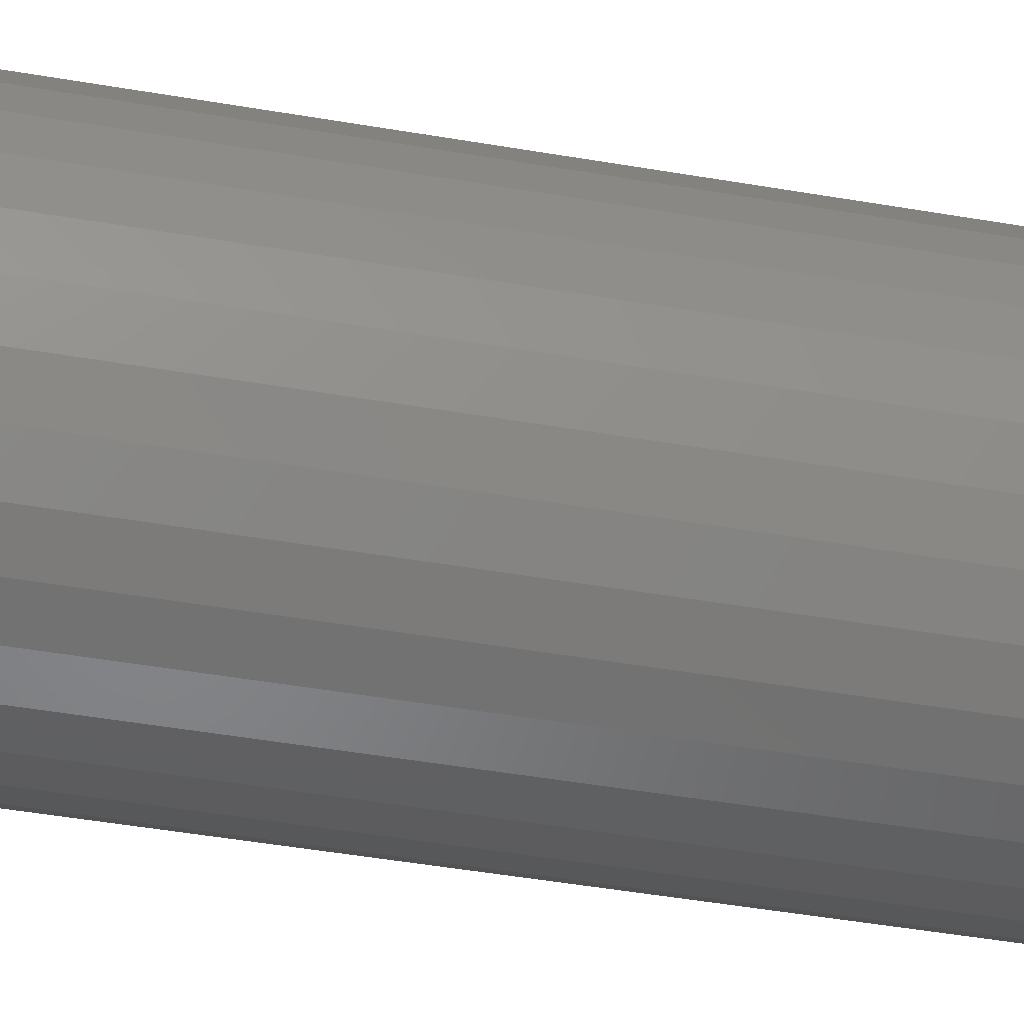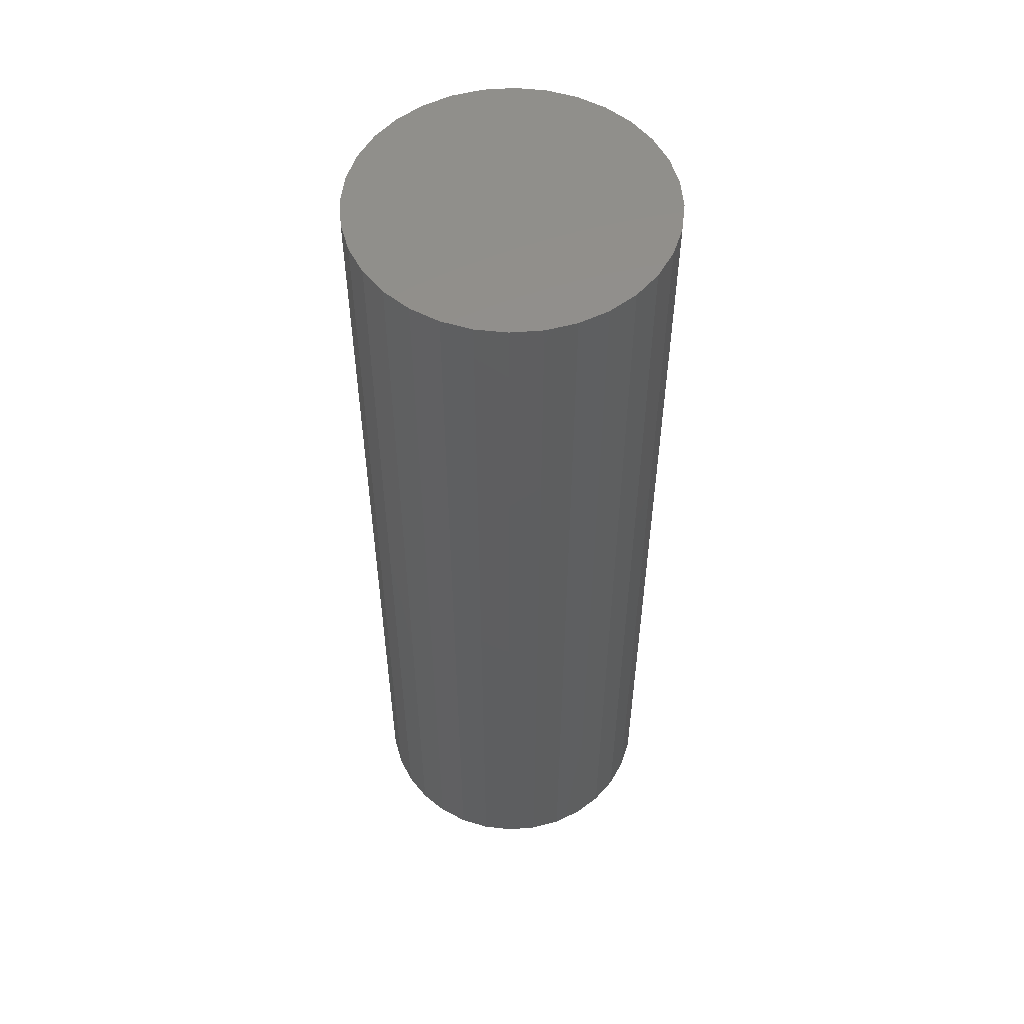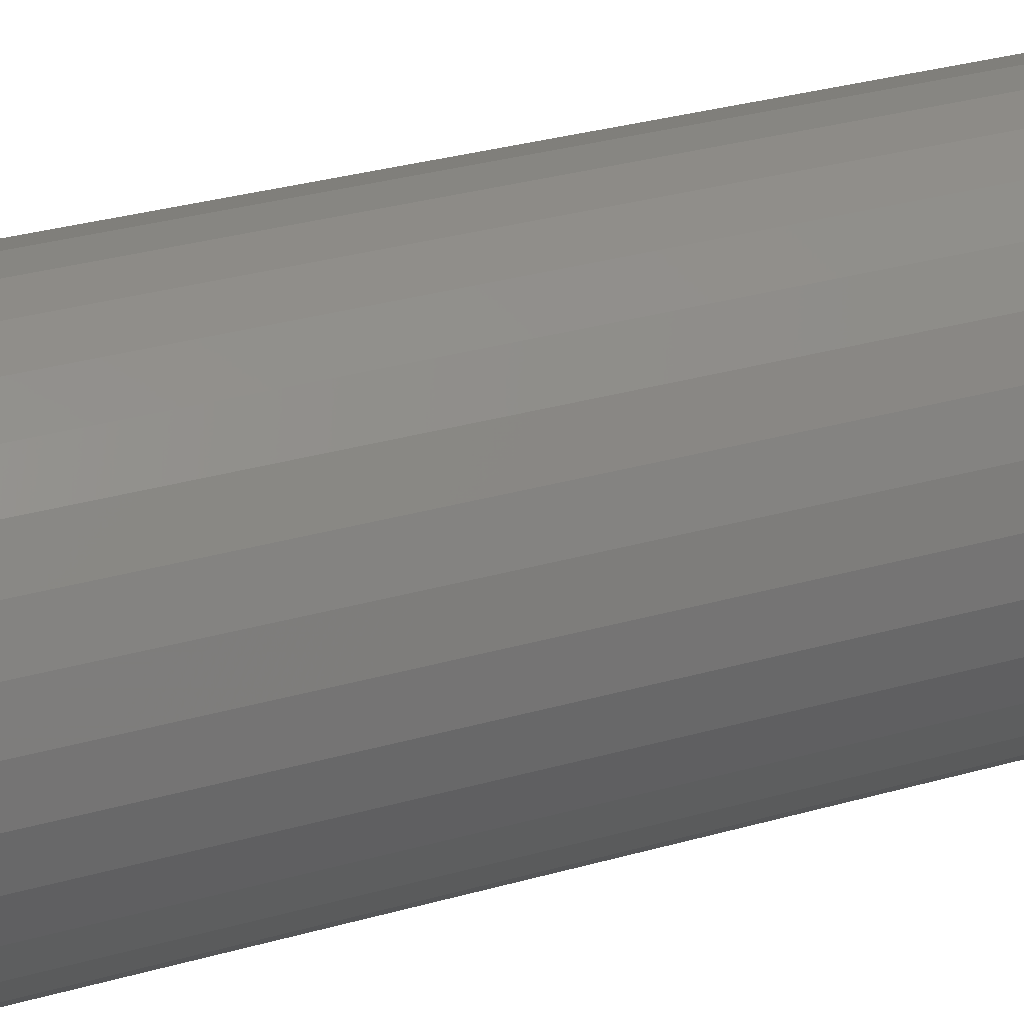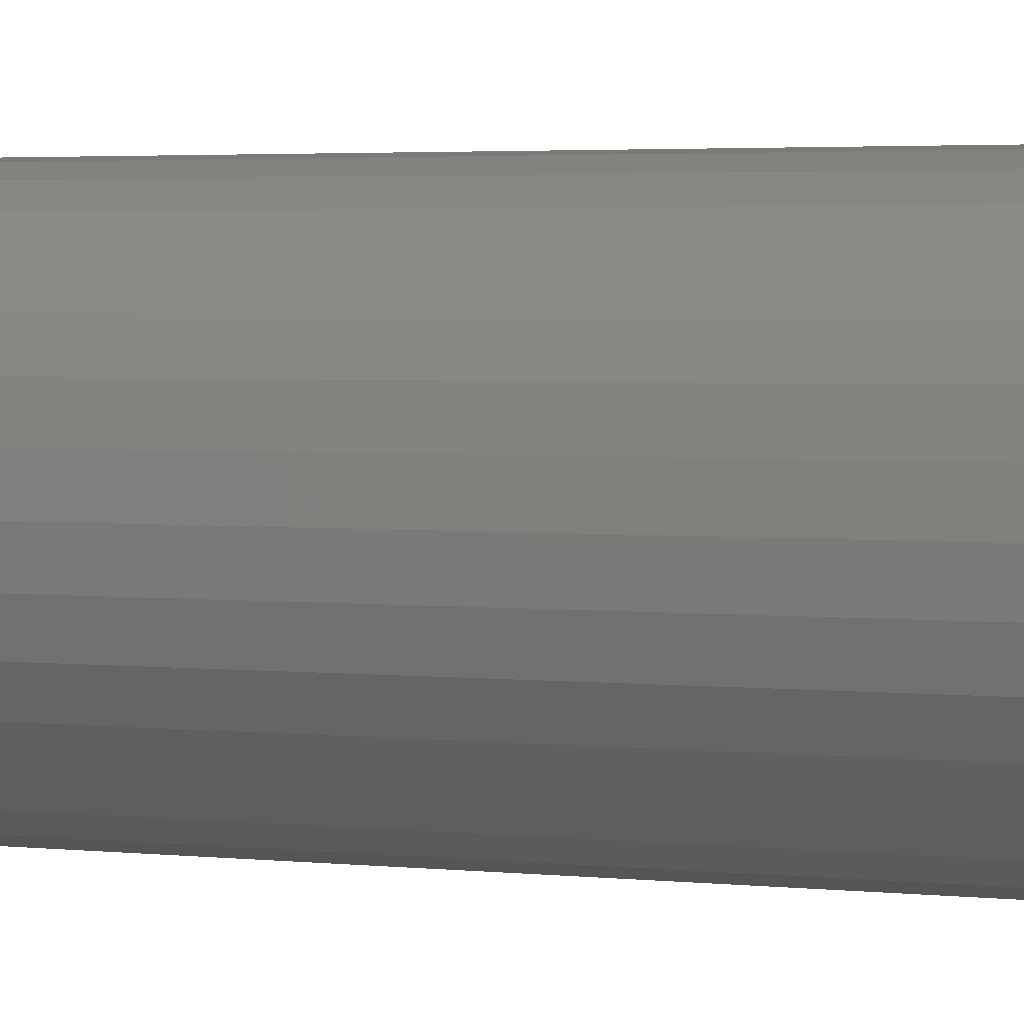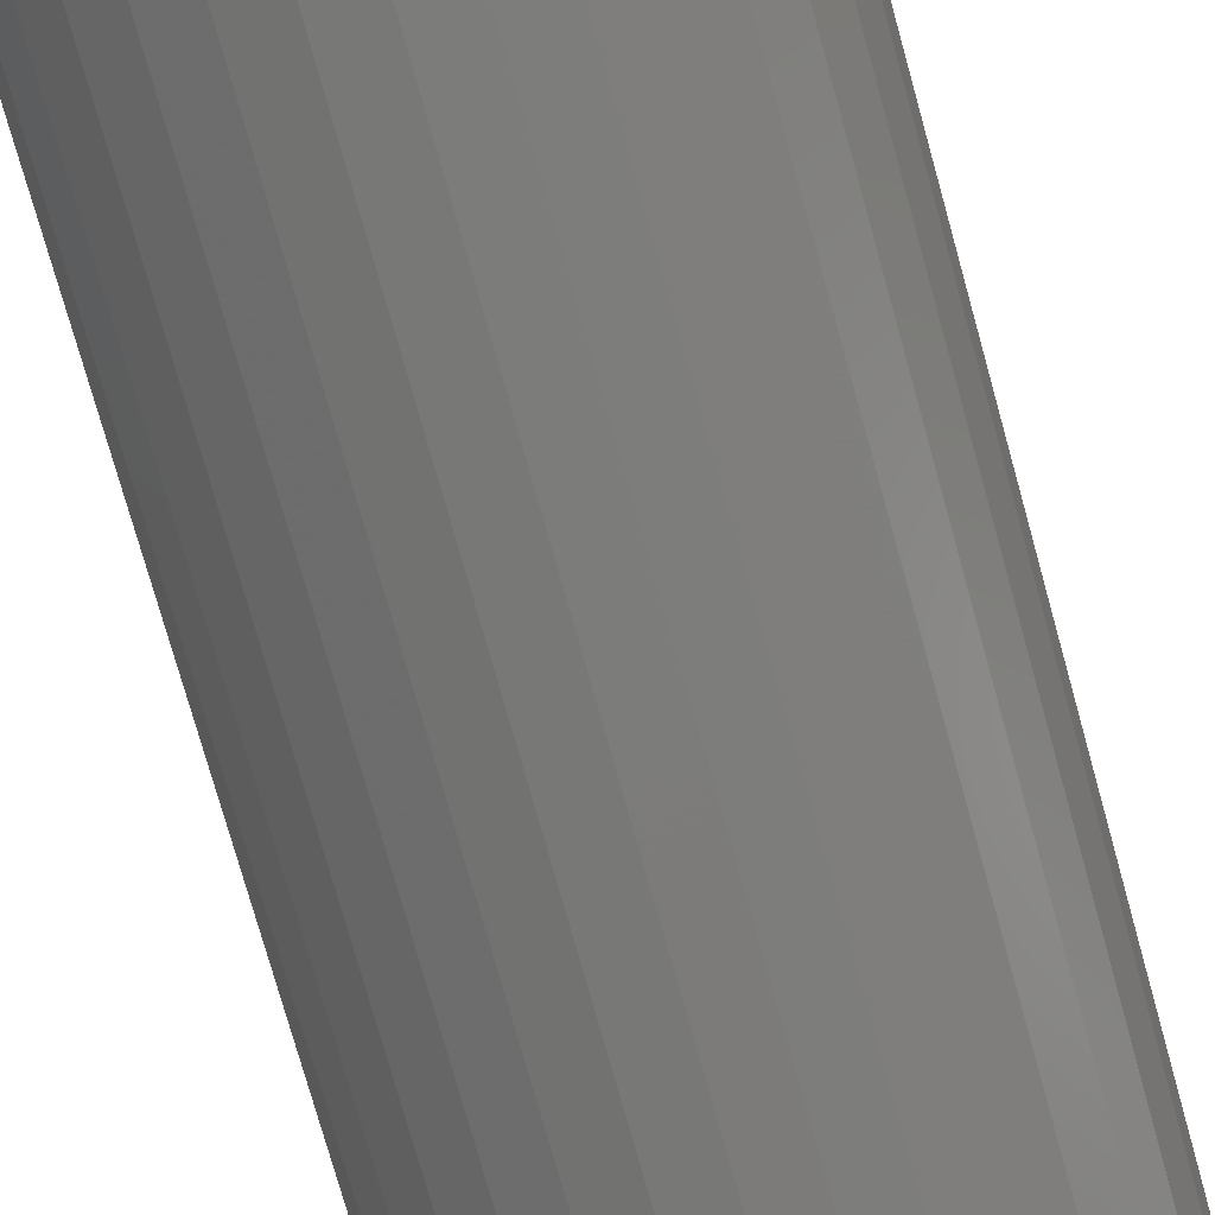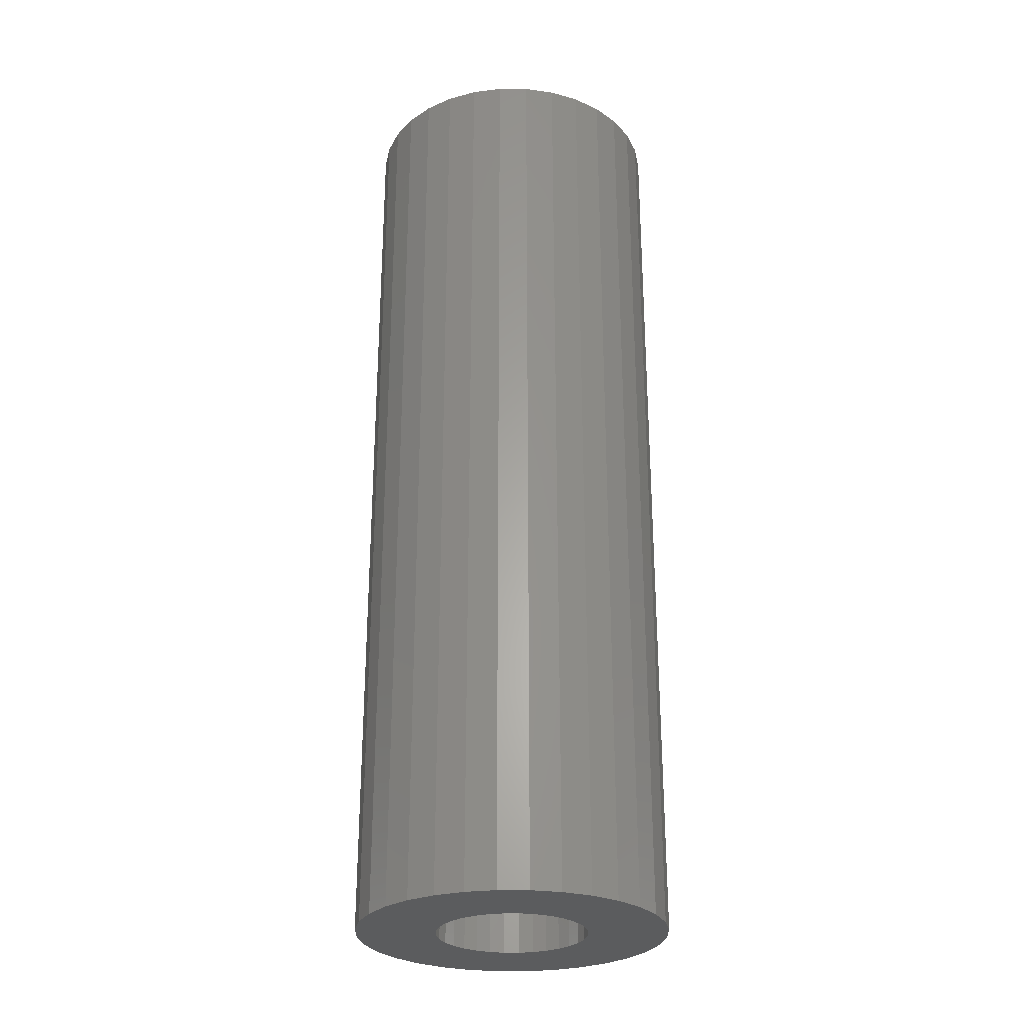
<metadata>
{"format":"stl","ext":"stl","renderer":"f3d","projection":"perspective","resolution":1024,"background":"white","views":[{"elev":-46.7,"azim":-101.1,"up":"+Z"},{"elev":53.9,"azim":-44.0,"up":"+Y"},{"elev":28.8,"azim":66.3,"up":"+Z"},{"elev":2.7,"azim":112.9,"up":"+Z"},{"elev":-73.3,"azim":15.4,"up":"+Z"},{"elev":-27.7,"azim":-152.3,"up":"+Y"}]}
</metadata>
<code>
# stl→obj: 128 verts, 252 faces
v -0.125 -0.75 1.219e-17
v -0.1226 -0.75 0.02476
v -0.2578 -0.75 -7.874e-17
v -0.1036 -0.75 -0.0705
v -0.238 -0.75 -0.09938
v -0.08783 -0.75 -0.08973
v -0.06861 -0.75 -0.1055
v 0.1074 -0.75 0.0705
v 0.1191 -0.75 0.04856
v 0.2566 -0.75 0.05067
v 0.09162 -0.75 -0.08973
v 0.07239 -0.75 -0.1055
v 0.2418 -0.75 -0.09938
v 0.001891 -0.75 0.1269
v 0.02665 -0.75 0.1245
v 0.2178 -0.75 0.1443
v 0.1855 -0.75 0.1836
v 0.1462 -0.75 0.2159
v 0.1013 -0.75 0.2399
v 0.05256 -0.75 0.2547
v 0.001891 -0.75 0.2597
v -0.04877 -0.75 0.2547
v -0.09749 -0.75 0.2399
v -0.1424 -0.75 0.2159
v -0.1817 -0.75 0.1836
v -0.214 -0.75 0.1443
v -0.238 -0.75 0.09938
v -0.06861 -0.75 0.1055
v -0.04667 -0.75 0.1172
v -0.02286 -0.75 0.1245
v -0.2528 -0.75 -0.05067
v -0.1153 -0.75 -0.04856
v -0.1226 -0.75 -0.02476
v -0.214 -0.75 -0.1443
v -0.1817 -0.75 -0.1836
v 0.001891 -0.75 -0.1269
v -0.02286 -0.75 -0.1245
v -0.04667 -0.75 -0.1172
v -0.1424 -0.75 -0.2159
v -0.09749 -0.75 -0.2399
v -0.04877 -0.75 -0.2547
v 0.001891 -0.75 -0.2597
v 0.05256 -0.75 -0.2547
v 0.1013 -0.75 -0.2399
v 0.1462 -0.75 -0.2159
v 0.1855 -0.75 -0.1836
v 0.2178 -0.75 -0.1443
v 0.05045 -0.75 0.1172
v 0.07239 -0.75 0.1055
v 0.2418 -0.75 0.09938
v 0.05045 -0.75 -0.1172
v 0.02665 -0.75 -0.1245
v -0.2528 -0.75 0.05067
v -0.1036 -0.75 0.0705
v -0.08783 -0.75 0.08973
v -0.1153 -0.75 0.04856
v 0.09162 -0.75 0.08973
v 0.2616 -0.75 -2.702e-17
v 0.1263 -0.75 0.02476
v 0.1288 -0.75 -1.889e-17
v 0.2566 -0.75 -0.05067
v 0.1263 -0.75 -0.02476
v 0.1191 -0.75 -0.04856
v 0.1074 -0.75 -0.0705
v 0.001891 0.6953 0.1269
v -0.02286 0.6953 0.1245
v -0.04667 0.6953 0.1172
v -0.06861 0.6953 0.1055
v -0.08783 0.6953 0.08973
v -0.1036 0.6953 0.0705
v -0.1153 0.6953 0.04856
v -0.1226 0.6953 0.02476
v -0.125 0.6953 1.219e-17
v 0.02665 0.6953 0.1245
v 0.05045 0.6953 0.1172
v 0.07239 0.6953 0.1055
v 0.09162 0.6953 0.08973
v 0.1074 0.6953 0.0705
v 0.1191 0.6953 0.04856
v 0.1263 0.6953 0.02476
v 0.1288 0.6953 -4.997e-17
v 0.001891 0.6953 -0.1269
v 0.02665 0.6953 -0.1245
v 0.05045 0.6953 -0.1172
v 0.07239 0.6953 -0.1055
v 0.09162 0.6953 -0.08973
v 0.1074 0.6953 -0.0705
v 0.1191 0.6953 -0.04856
v 0.1263 0.6953 -0.02476
v -0.02286 0.6953 -0.1245
v -0.04667 0.6953 -0.1172
v -0.06861 0.6953 -0.1055
v -0.08783 0.6953 -0.08973
v -0.1036 0.6953 -0.0705
v -0.1153 0.6953 -0.04856
v -0.1226 0.6953 -0.02476
v -0.2578 0.8281 -7.874e-17
v -0.2528 0.8281 0.05067
v -0.238 0.8281 0.09938
v -0.214 0.8281 0.1443
v -0.1817 0.8281 0.1836
v -0.1424 0.8281 0.2159
v -0.09749 0.8281 0.2399
v -0.04877 0.8281 0.2547
v 0.001891 0.8281 0.2597
v 0.05256 0.8281 0.2547
v 0.1013 0.8281 0.2399
v 0.1462 0.8281 0.2159
v 0.1855 0.8281 0.1836
v 0.2178 0.8281 0.1443
v 0.2418 0.8281 0.09938
v 0.2566 0.8281 0.05067
v 0.2616 0.8281 1.4e-16
v 0.2566 0.8281 -0.05067
v 0.2418 0.8281 -0.09938
v 0.2178 0.8281 -0.1443
v 0.1855 0.8281 -0.1836
v 0.1462 0.8281 -0.2159
v 0.1013 0.8281 -0.2399
v 0.05256 0.8281 -0.2547
v 0.001891 0.8281 -0.2597
v -0.04877 0.8281 -0.2547
v -0.09749 0.8281 -0.2399
v -0.1424 0.8281 -0.2159
v -0.1817 0.8281 -0.1836
v -0.214 0.8281 -0.1443
v -0.238 0.8281 -0.09938
v -0.2528 0.8281 -0.05067
f 1 2 3
f 4 5 6
f 6 5 7
f 8 9 10
f 11 12 13
f 14 15 16
f 14 16 17
f 14 17 18
f 14 18 19
f 14 19 20
f 14 20 21
f 14 21 22
f 14 22 23
f 14 23 24
f 14 24 25
f 14 25 26
f 26 27 28
f 26 28 29
f 26 29 30
f 26 30 14
f 31 5 4
f 31 4 32
f 31 32 33
f 31 33 1
f 31 1 3
f 34 35 36
f 34 36 37
f 34 37 38
f 34 38 7
f 34 7 5
f 36 35 39
f 36 39 40
f 36 40 41
f 36 41 42
f 36 42 43
f 36 43 44
f 36 44 45
f 36 45 46
f 36 46 47
f 16 15 48
f 16 48 49
f 16 49 50
f 47 13 12
f 47 12 51
f 47 51 52
f 47 52 36
f 53 54 27
f 27 54 55
f 27 55 28
f 3 2 53
f 53 2 56
f 53 56 54
f 8 10 57
f 57 10 50
f 57 50 49
f 10 9 58
f 58 9 59
f 58 59 60
f 58 60 61
f 61 60 62
f 61 62 63
f 61 63 13
f 13 63 64
f 13 64 11
f 65 30 66
f 66 30 29
f 66 29 67
f 67 29 28
f 67 28 68
f 68 28 55
f 68 55 69
f 69 55 54
f 69 54 70
f 70 54 56
f 70 56 71
f 71 56 2
f 71 2 72
f 72 2 1
f 72 1 73
f 30 65 14
f 14 65 74
f 14 74 15
f 15 74 75
f 15 75 48
f 48 75 76
f 48 76 49
f 49 76 77
f 49 77 57
f 57 77 78
f 57 78 8
f 8 78 79
f 8 79 9
f 9 79 80
f 9 80 59
f 59 80 81
f 59 81 60
f 82 52 83
f 83 52 51
f 83 51 84
f 84 51 12
f 84 12 85
f 85 12 11
f 85 11 86
f 86 11 64
f 86 64 87
f 87 64 63
f 87 63 88
f 88 63 62
f 88 62 89
f 89 62 60
f 89 60 81
f 52 82 36
f 36 82 90
f 36 90 37
f 37 90 91
f 37 91 38
f 38 91 92
f 38 92 7
f 7 92 93
f 7 93 6
f 6 93 94
f 6 94 4
f 4 94 95
f 4 95 32
f 32 95 96
f 32 96 33
f 33 96 73
f 33 73 1
f 97 3 98
f 98 3 53
f 98 53 99
f 99 53 27
f 99 27 100
f 100 27 26
f 100 26 101
f 101 26 25
f 101 25 102
f 102 25 24
f 102 24 103
f 103 24 23
f 103 23 104
f 104 23 22
f 104 22 105
f 105 22 21
f 105 21 106
f 106 21 20
f 106 20 107
f 107 20 19
f 107 19 108
f 108 19 18
f 108 18 109
f 109 18 17
f 109 17 110
f 110 17 16
f 110 16 111
f 111 16 50
f 111 50 112
f 112 50 10
f 112 10 113
f 113 10 58
f 113 58 114
f 114 58 61
f 114 61 115
f 115 61 13
f 115 13 116
f 116 13 47
f 116 47 117
f 117 47 46
f 117 46 118
f 118 46 45
f 118 45 119
f 119 45 44
f 119 44 120
f 120 44 43
f 120 43 121
f 121 43 42
f 121 42 122
f 122 42 41
f 122 41 123
f 123 41 40
f 123 40 124
f 124 40 39
f 124 39 125
f 125 39 35
f 125 35 126
f 126 35 34
f 126 34 127
f 127 34 5
f 127 5 128
f 128 5 31
f 128 31 97
f 97 31 3
f 105 106 104
f 103 104 106
f 107 103 106
f 120 122 119
f 121 122 120
f 122 123 119
f 119 123 124
f 119 124 118
f 118 124 125
f 118 125 117
f 117 125 126
f 117 126 116
f 116 126 127
f 116 127 115
f 115 127 128
f 115 128 114
f 114 128 97
f 114 97 113
f 113 97 98
f 113 98 112
f 112 98 99
f 112 99 111
f 111 99 100
f 111 100 110
f 110 100 101
f 110 101 109
f 109 101 102
f 109 102 108
f 108 102 103
f 108 103 107
f 81 80 89
f 89 80 79
f 89 79 88
f 88 79 78
f 88 78 87
f 94 71 95
f 95 71 72
f 95 72 96
f 73 96 72
f 87 78 86
f 86 78 77
f 86 77 85
f 85 77 76
f 85 76 84
f 84 76 75
f 84 75 83
f 83 75 74
f 83 74 82
f 82 74 65
f 82 65 90
f 90 65 66
f 90 66 91
f 91 66 67
f 91 67 92
f 92 67 68
f 92 68 93
f 93 68 69
f 93 69 94
f 94 69 70
f 94 70 71

</code>
